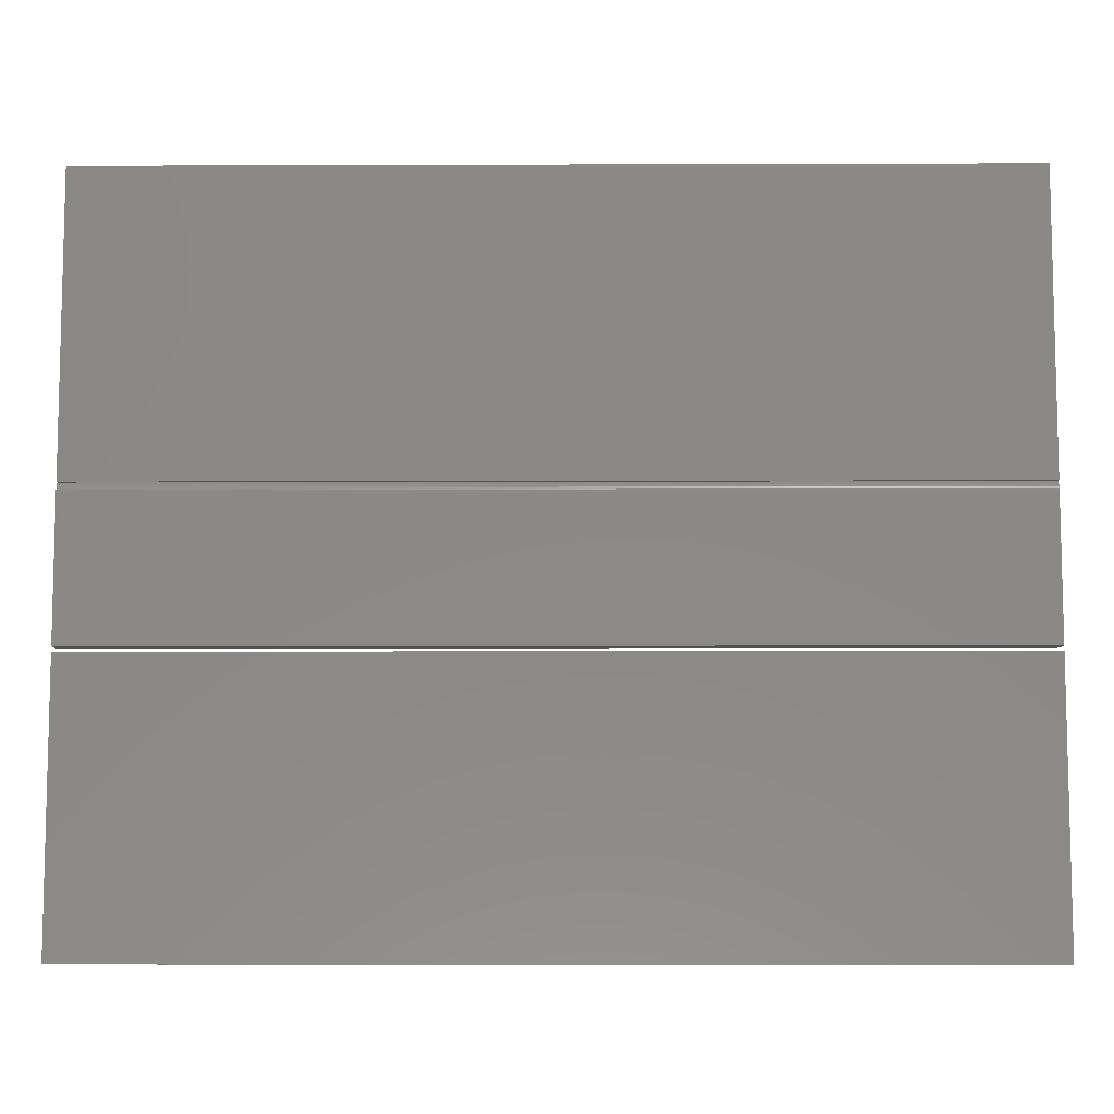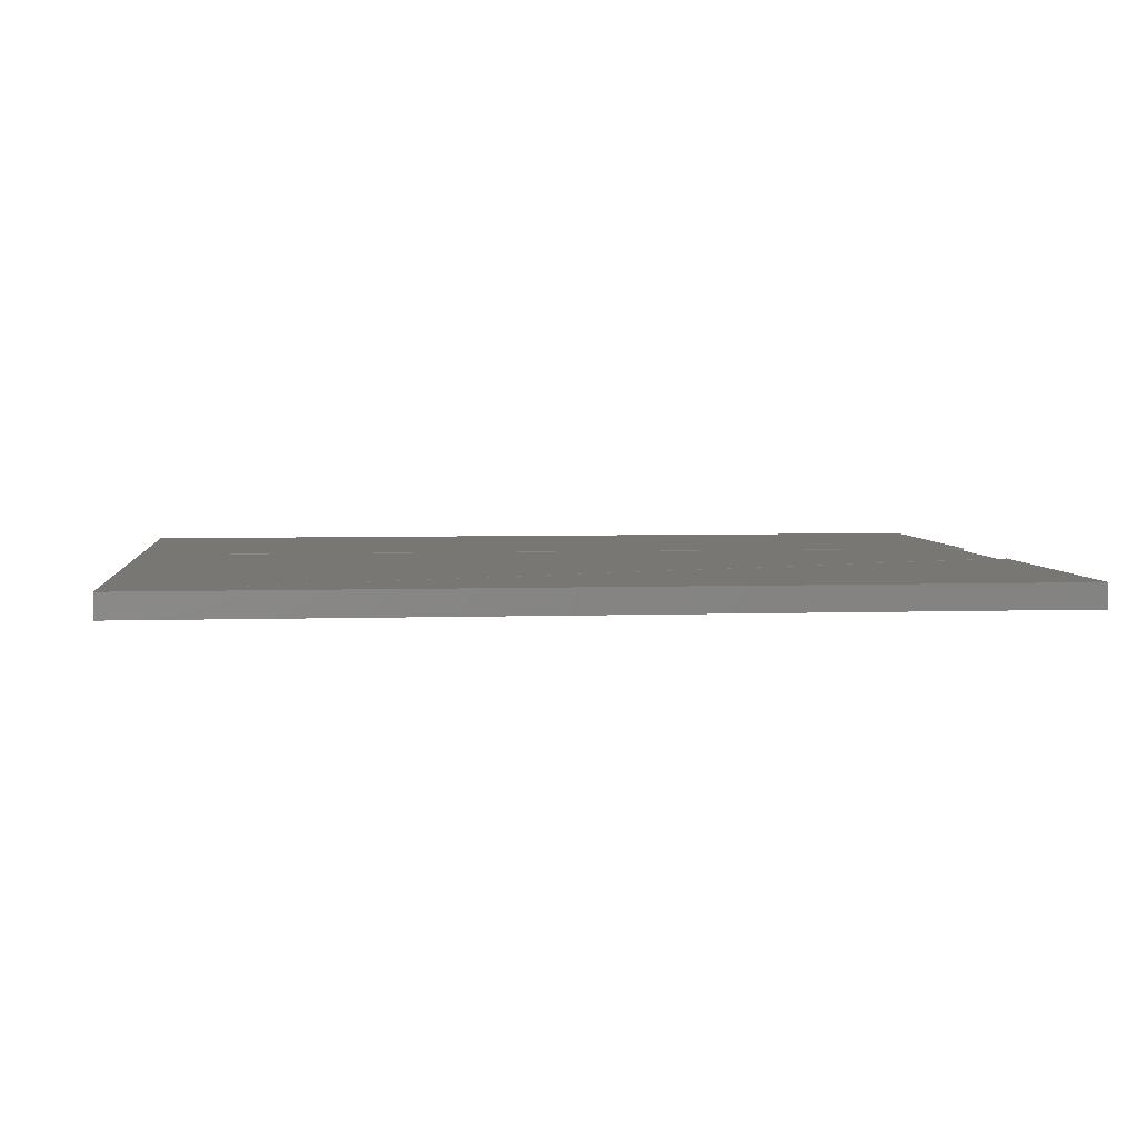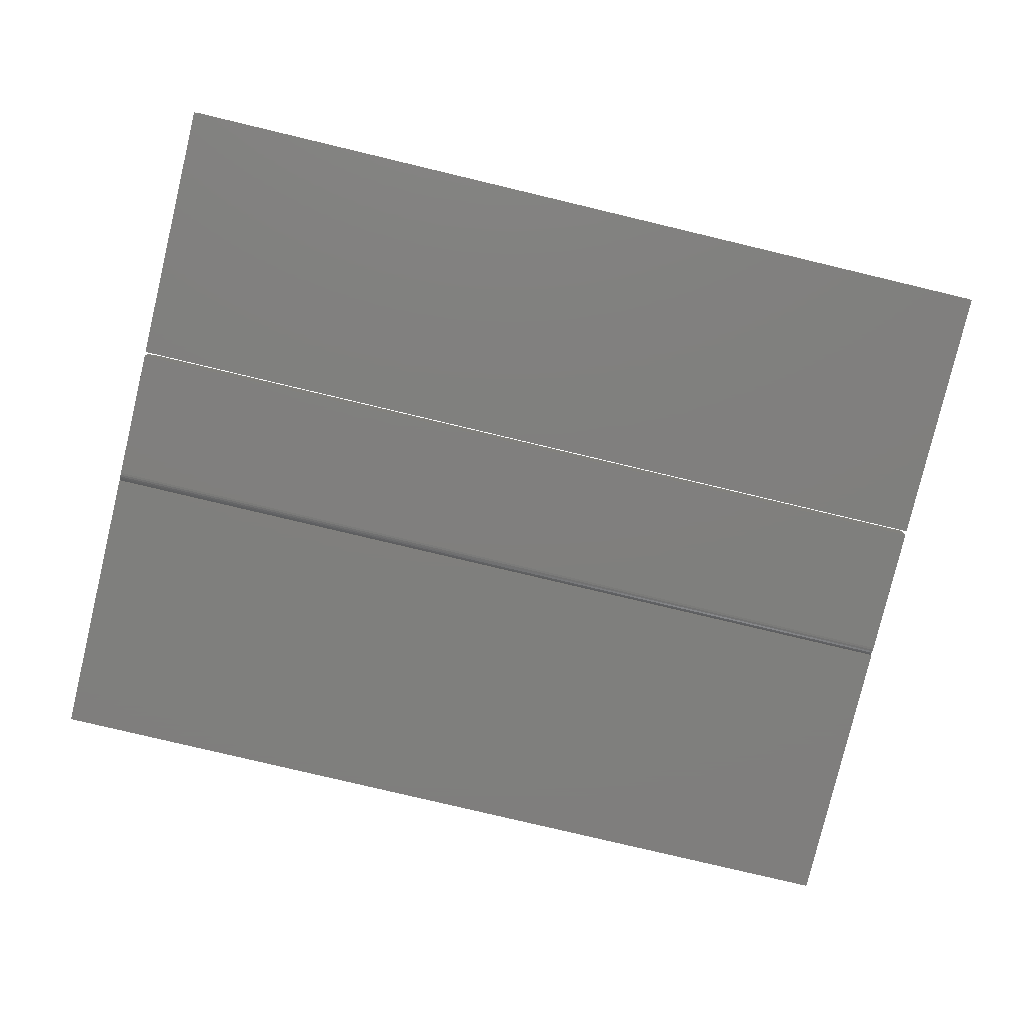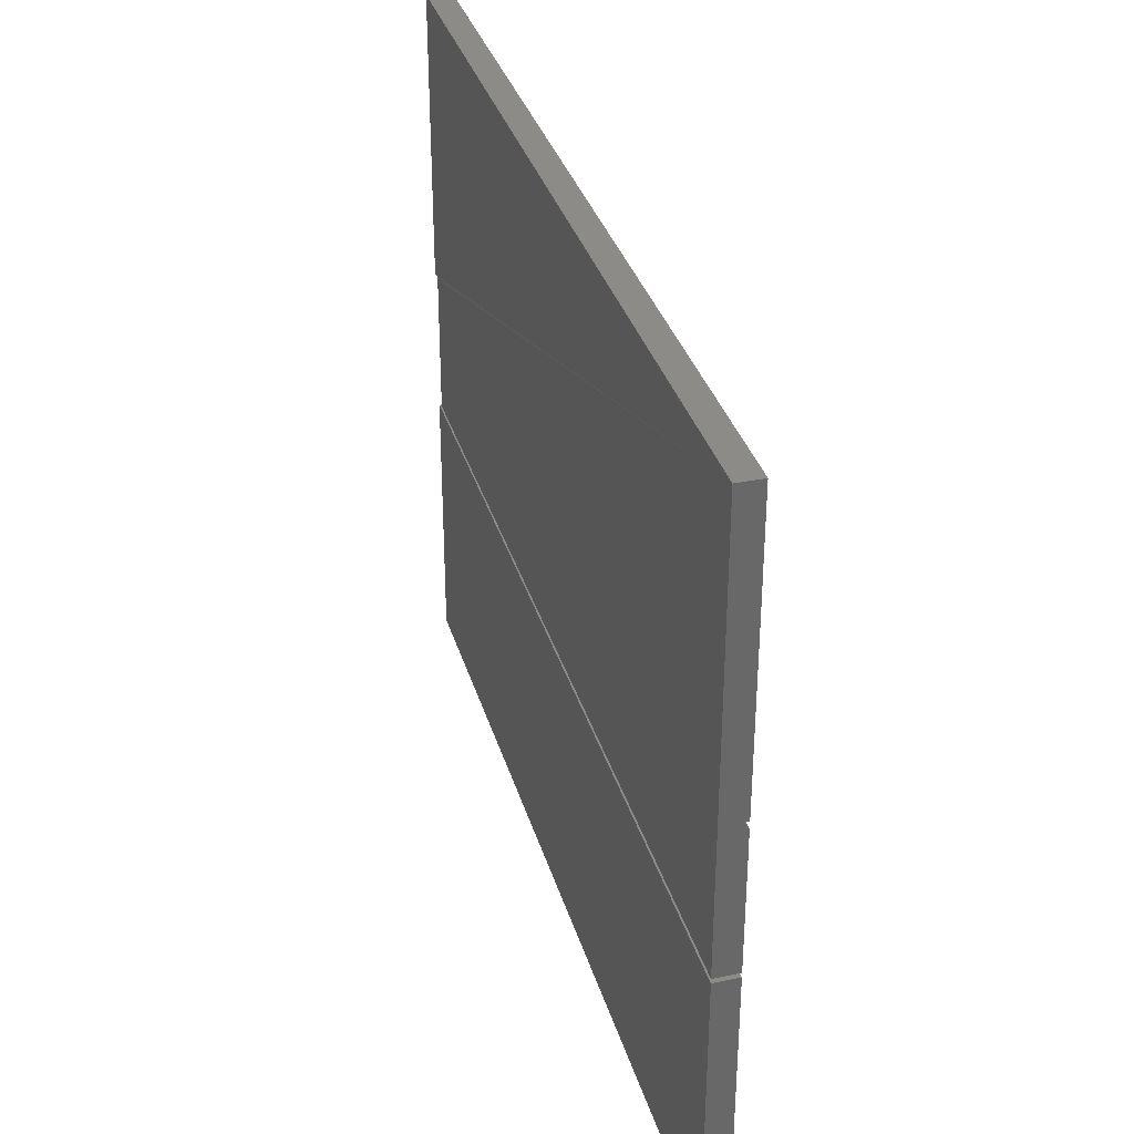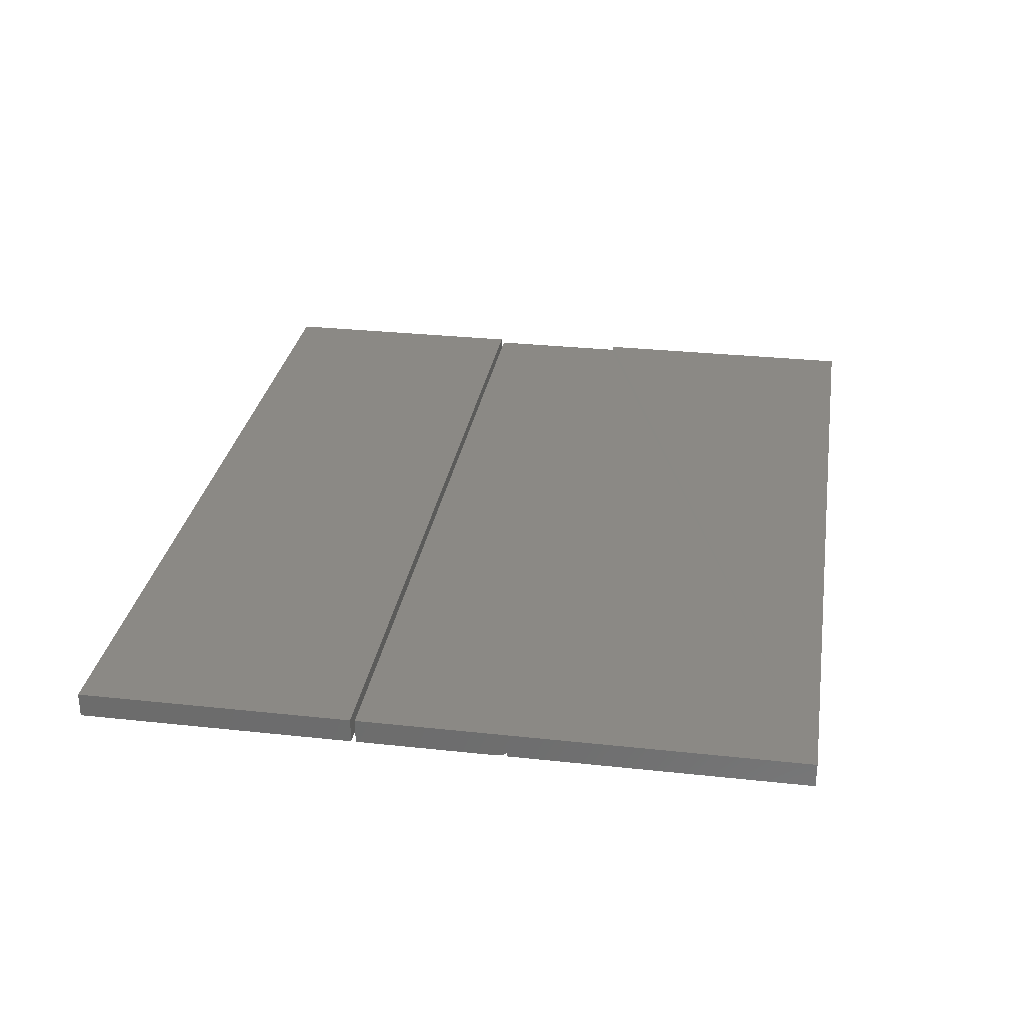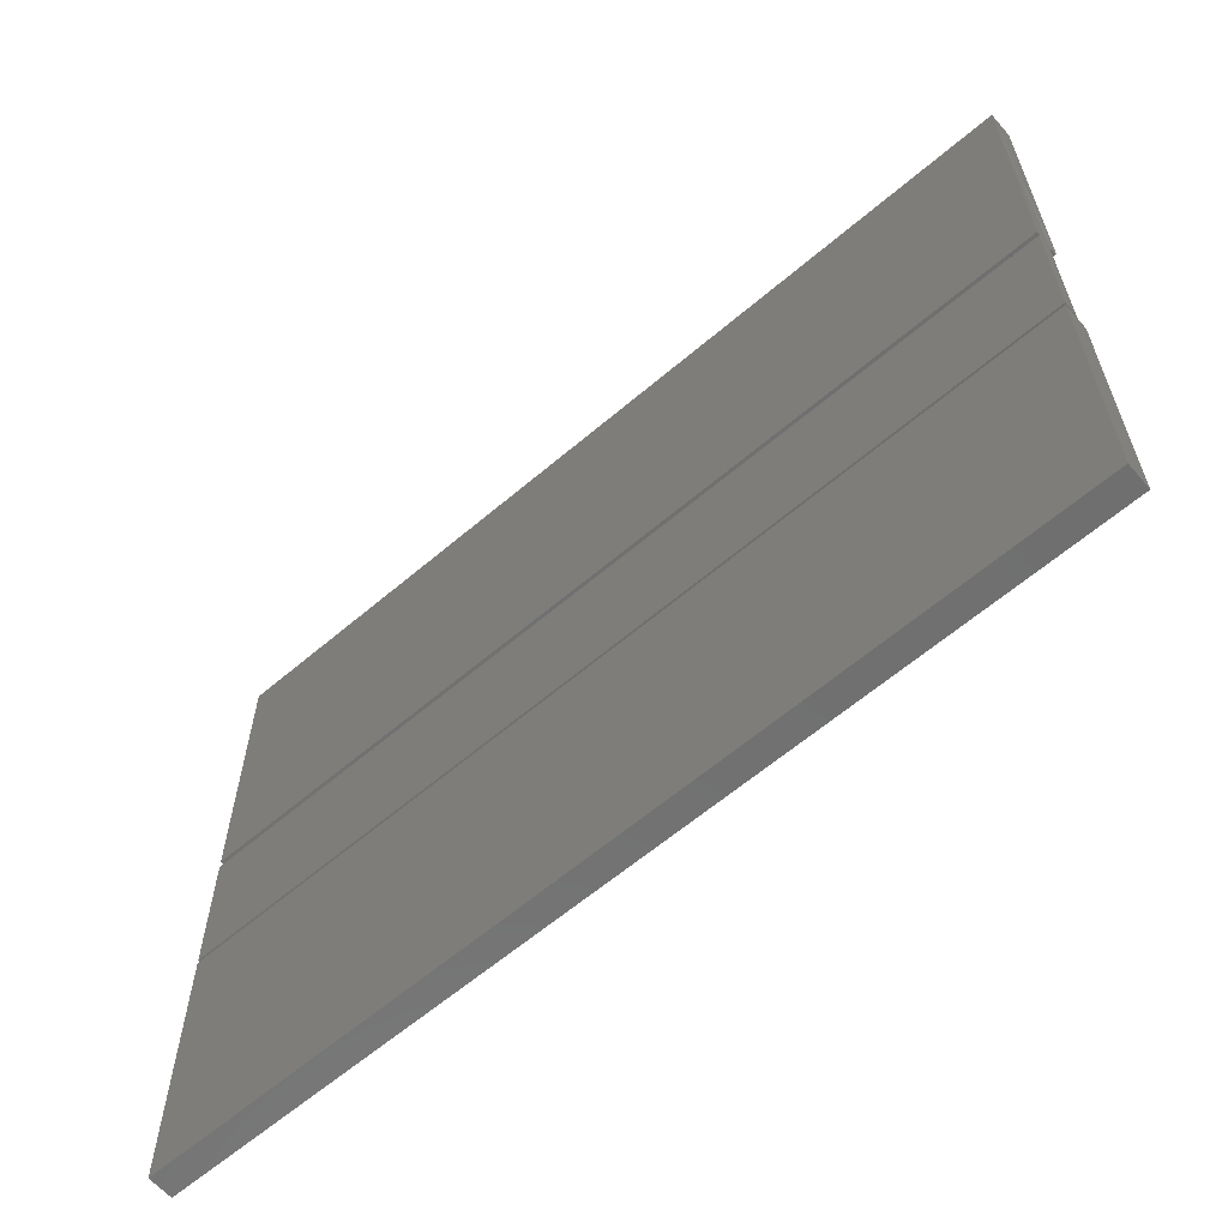
<metadata>
{"format":"stl","ext":"stl","renderer":"f3d","projection":"perspective","resolution":1024,"background":"white","views":[{"elev":-8.6,"azim":-179.5,"up":"+Y"},{"elev":4.5,"azim":173.7,"up":"+Z"},{"elev":-79.2,"azim":-13.4,"up":"+Z"},{"elev":34.0,"azim":74.4,"up":"+Y"},{"elev":29.5,"azim":99.1,"up":"+Z"},{"elev":-61.8,"azim":-139.1,"up":"+Y"}]}
</metadata>
<code>
# stl→obj: 48 verts, 88 faces
v 0.5625 0.4634 0
v 0.5625 -0.09375 0
v 0.5625 0.09375 -0.02522
v 0.5625 0.09375 -0.03125
v 0.5625 0.4634 -0.03125
v 0.5625 -0.09375 -0.03125
v 0.5625 0.08141 -0.03125
v 0.5625 0.08424 -0.03099
v 0.5625 0.08698 -0.03023
v 0.5625 0.08953 -0.02898
v 0.5625 0.09181 -0.02729
v -0.5577 0.09375 -0.0003002
v -0.5703 0.09375 0
v -0.5547 0.09375 0
v -0.5547 -0.09375 0
v -0.5703 0.4634 0
v -0.57 0.09375 -0.01258
v -0.5691 0.09375 -0.009646
v -0.5703 0.4634 -0.03125
v -0.5703 0.09375 -0.01562
v -0.5703 0.08698 -0.03023
v -0.5703 0.08424 -0.03099
v -0.5703 0.08141 -0.03125
v -0.5703 0.09375 -0.03125
v -0.5703 0.09375 -0.02522
v -0.5703 0.09181 -0.02729
v -0.5703 0.08953 -0.02898
v -0.5703 -0.09375 -0.01562
v -0.5703 -0.09375 -0.03125
v -0.5691 -0.09375 -0.009646
v -0.57 -0.09375 -0.01258
v -0.5577 -0.09375 -0.0003002
v -0.5607 -0.09375 -0.001189
v -0.5634 -0.09375 -0.002633
v -0.5657 -0.09375 -0.004576
v -0.5677 -0.09375 -0.006944
v -0.5677 0.09375 -0.006944
v -0.5657 0.09375 -0.004576
v -0.5634 0.09375 -0.002633
v -0.5607 0.09375 -0.001189
v -0.5703 -0.4453 -0.03125
v -0.5703 -0.09951 -0.03125
v 0.5625 -0.4453 -0.03125
v 0.5625 -0.09951 -0.03125
v -0.5703 -0.4453 0
v 0.5625 -0.4453 0
v -0.5703 -0.09951 0
v 0.5625 -0.09951 0
f 1 2 3
f 1 3 4
f 1 4 5
f 2 6 7
f 2 7 8
f 2 8 9
f 2 9 10
f 2 10 11
f 2 11 3
f 12 1 13
f 1 12 14
f 1 14 15
f 1 15 2
f 1 16 13
f 17 18 19
f 13 19 18
f 20 17 19
f 21 22 23
f 19 24 25
f 19 25 20
f 20 25 26
f 20 26 27
f 20 27 21
f 28 20 21
f 28 21 23
f 28 23 29
f 19 13 16
f 24 19 4
f 4 19 5
f 5 19 1
f 1 19 16
f 30 31 28
f 32 33 15
f 6 2 15
f 6 15 33
f 6 33 29
f 29 33 34
f 29 34 35
f 29 35 36
f 29 36 30
f 29 30 28
f 29 23 6
f 6 23 7
f 24 4 25
f 25 4 3
f 13 18 37
f 13 37 38
f 13 38 39
f 13 39 40
f 13 40 12
f 7 23 8
f 8 23 22
f 8 22 9
f 9 22 21
f 9 21 10
f 10 21 27
f 10 27 11
f 11 27 26
f 11 26 3
f 3 26 25
f 20 28 17
f 17 28 31
f 17 31 18
f 18 31 30
f 18 30 37
f 37 30 36
f 37 36 38
f 38 36 35
f 38 35 39
f 39 35 34
f 39 34 40
f 40 34 33
f 40 33 12
f 12 33 32
f 12 32 14
f 14 32 15
f 41 42 43
f 43 42 44
f 45 46 47
f 47 46 48
f 42 41 47
f 47 41 45
f 44 42 48
f 48 42 47
f 43 44 46
f 46 44 48
f 41 43 45
f 45 43 46

</code>
